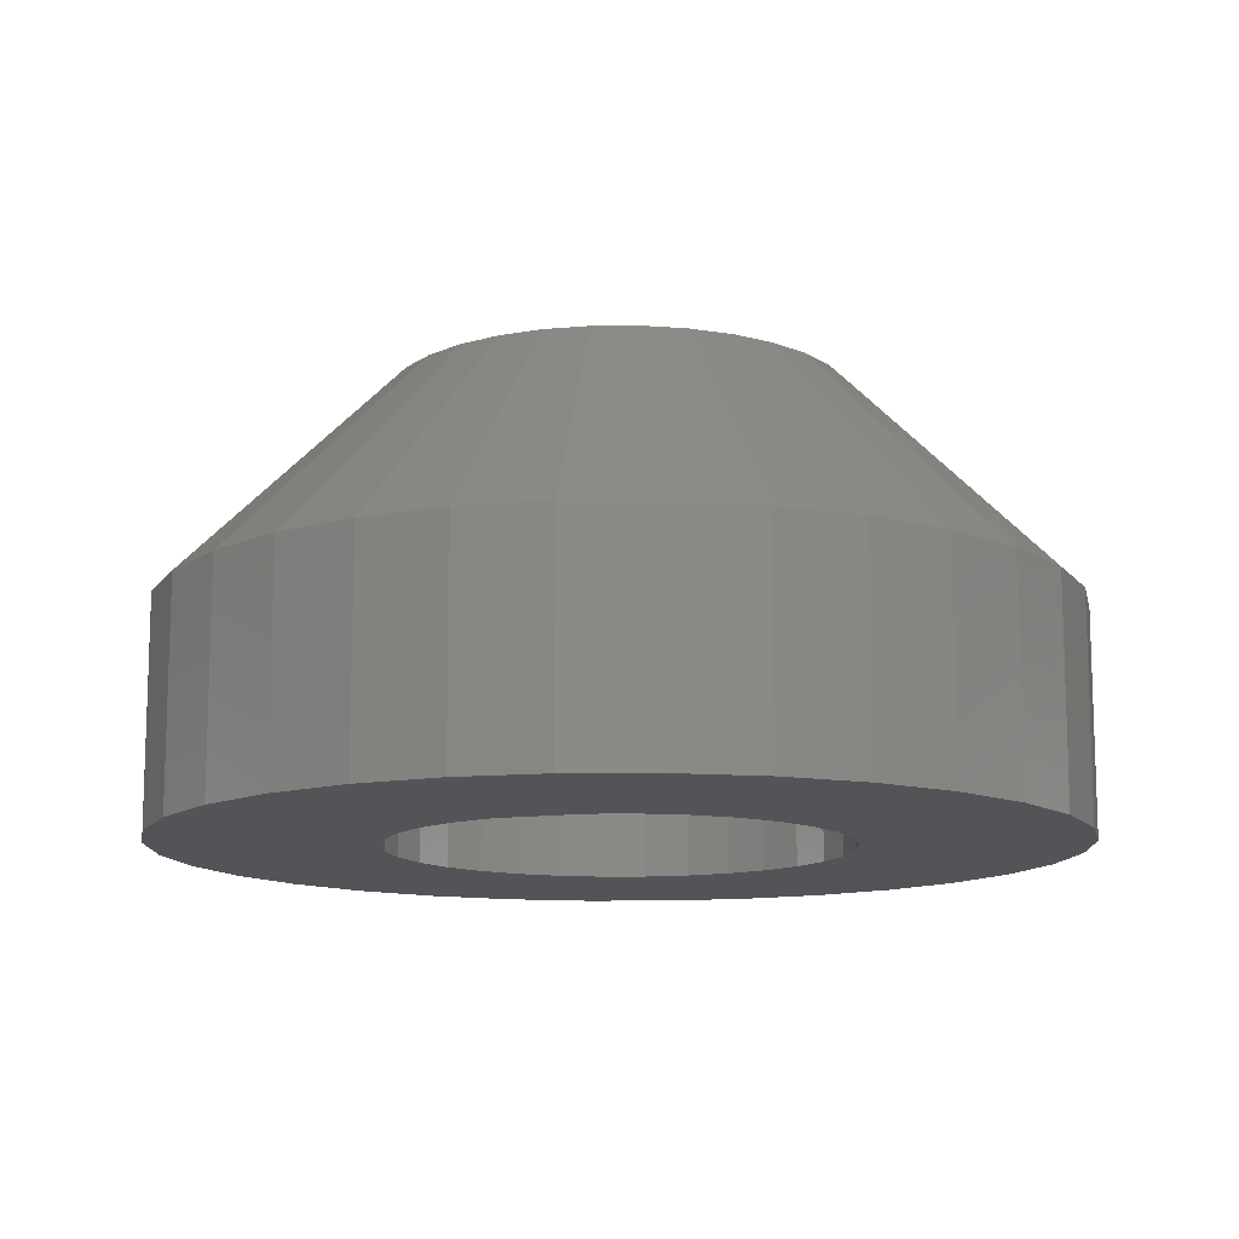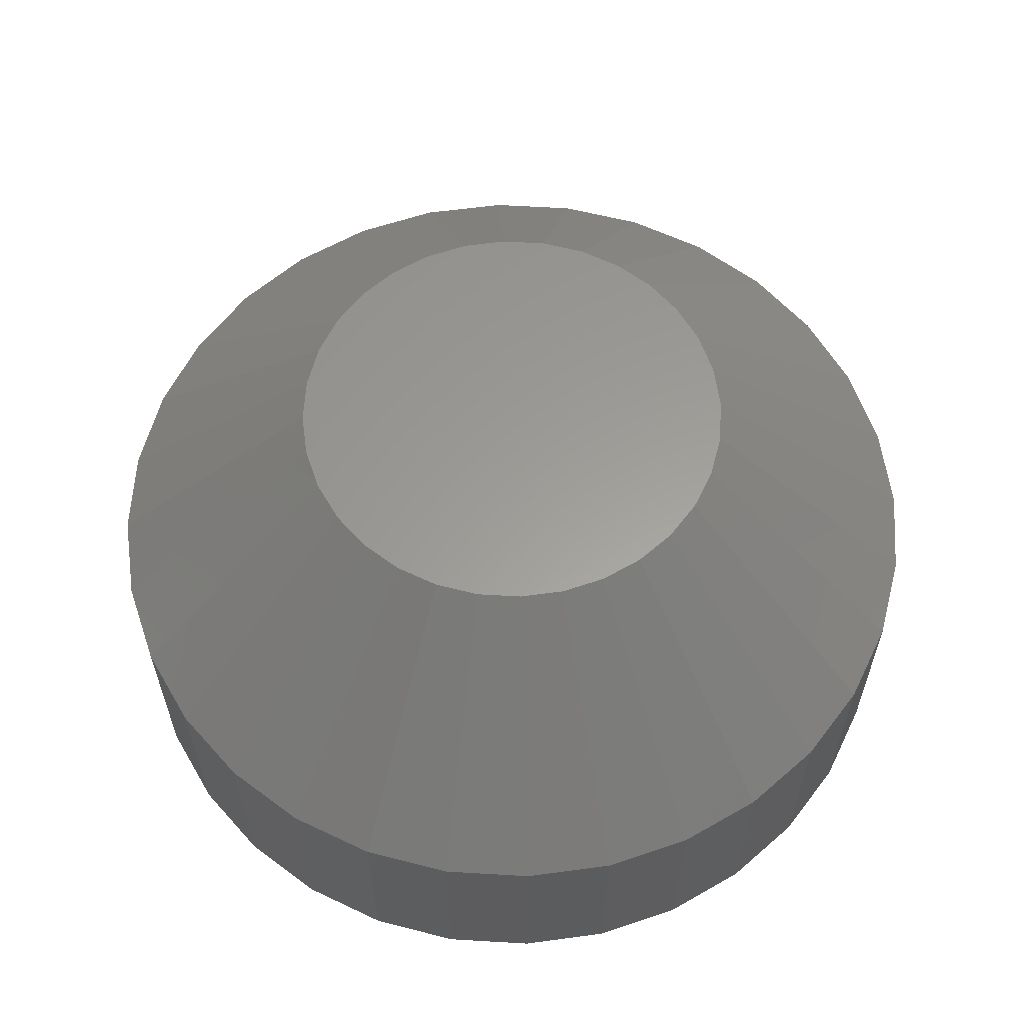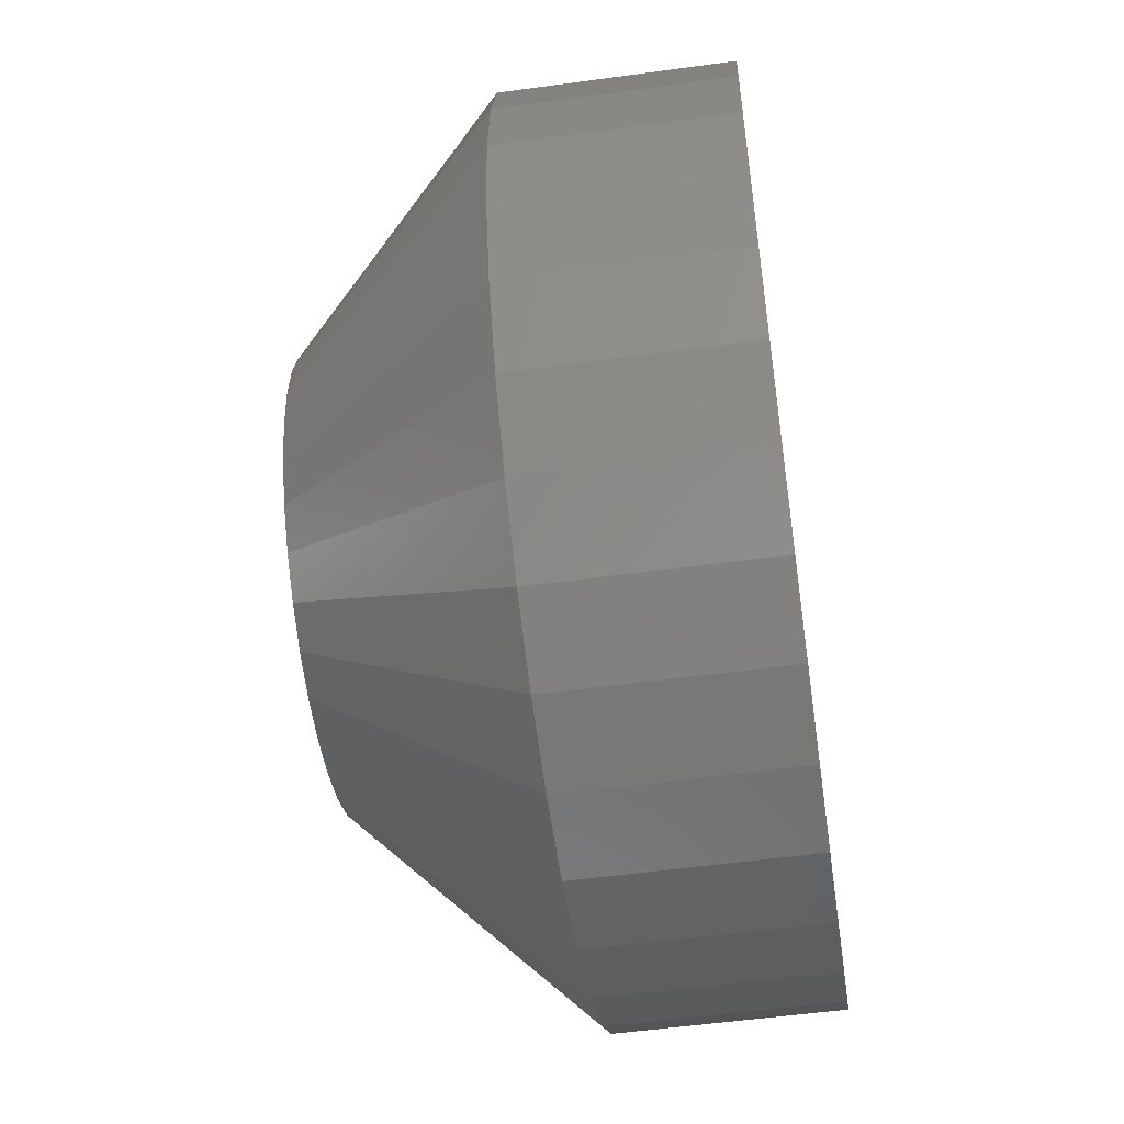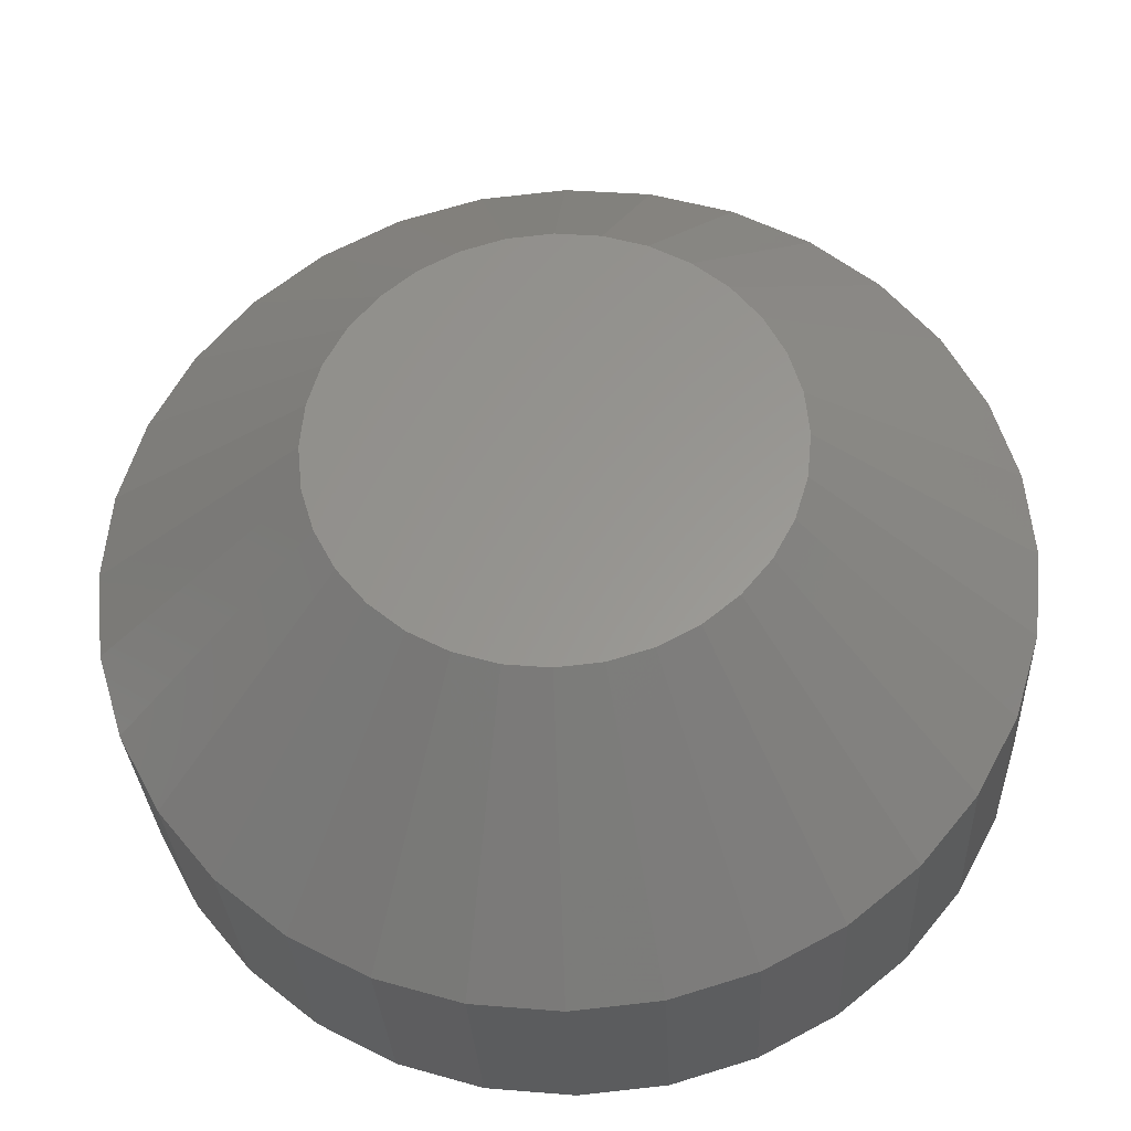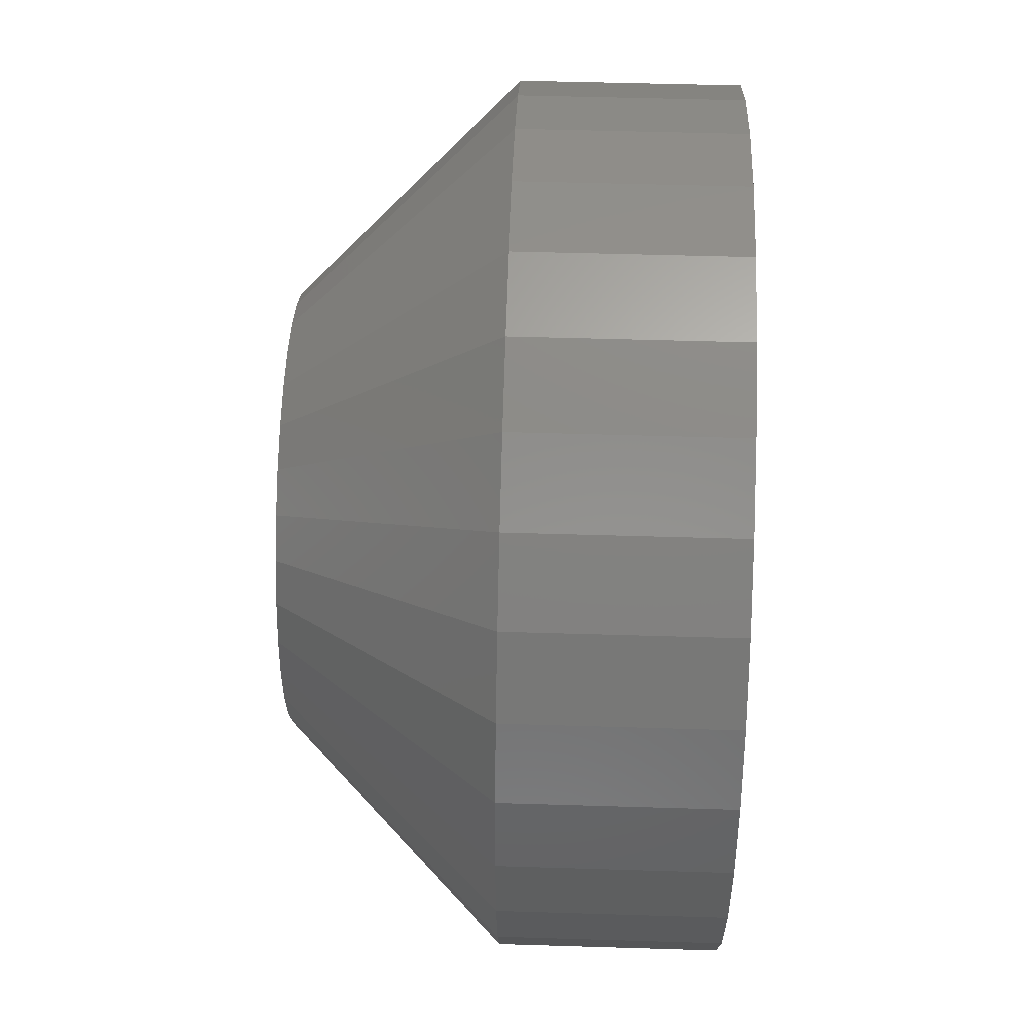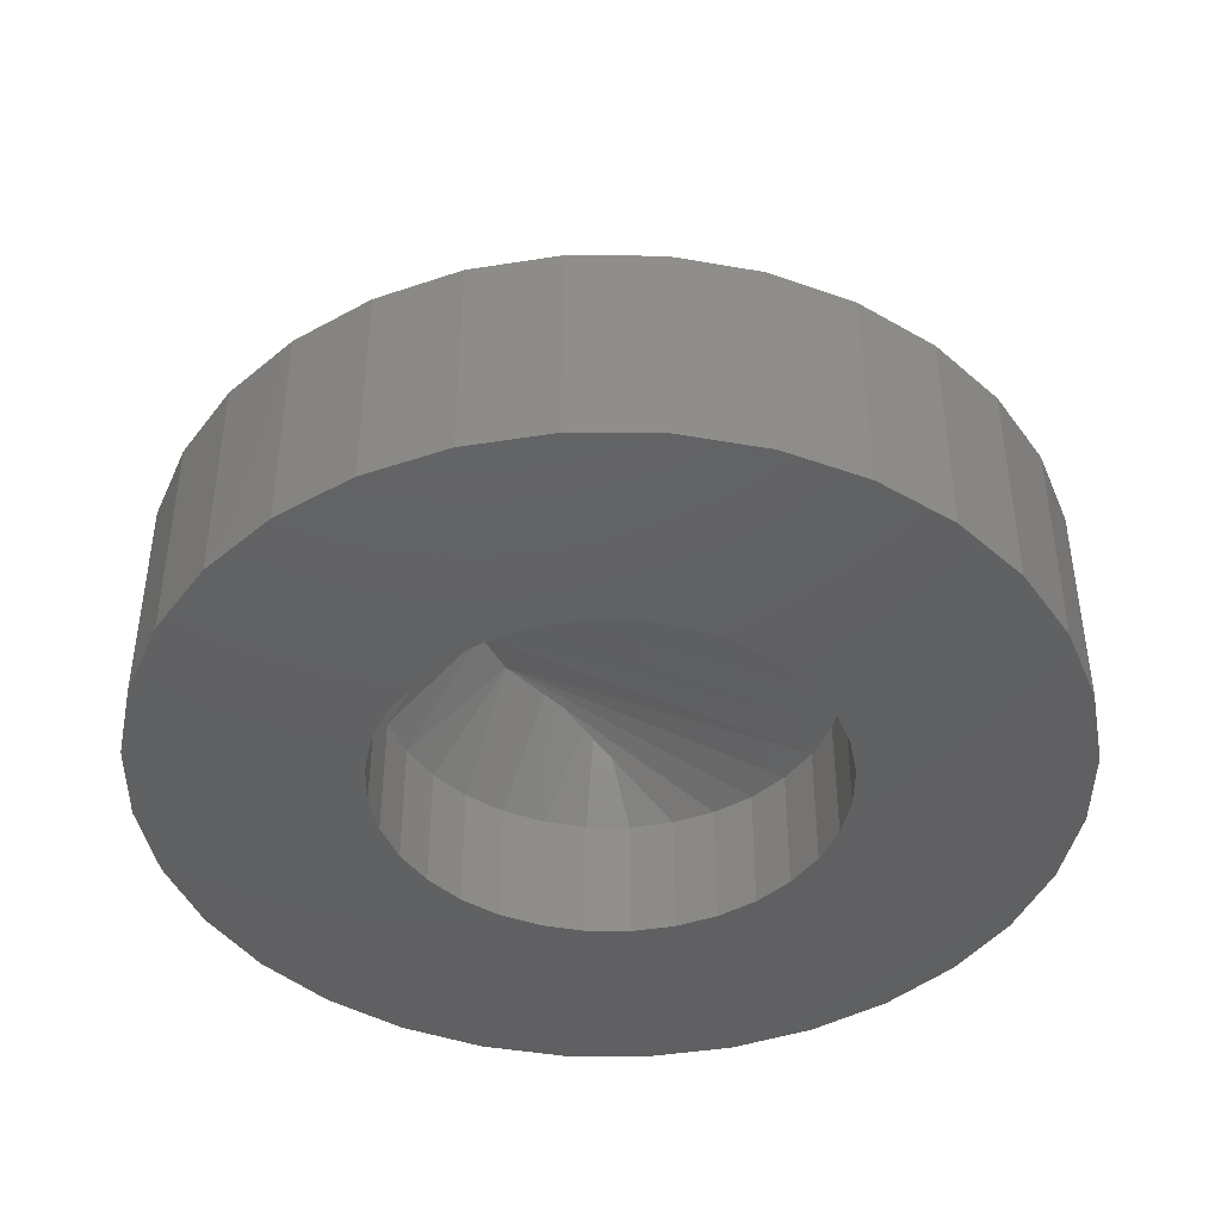
<metadata>
{"format":"stl","ext":"stl","renderer":"f3d","projection":"perspective","resolution":1024,"background":"white","views":[{"elev":-12.4,"azim":-128.4,"up":"+Z"},{"elev":60.4,"azim":-24.7,"up":"+Z"},{"elev":-54.0,"azim":98.3,"up":"+Y"},{"elev":-29.9,"azim":2.7,"up":"+Y"},{"elev":47.3,"azim":92.0,"up":"+Y"},{"elev":-43.0,"azim":-96.2,"up":"+Z"}]}
</metadata>
<code>
# stl→obj: 169 verts, 334 faces
v 0.45 0.733 -0.01562
v 0.4529 0.7339 -0.01562
v 0.456 0.7342 -0.01562
v 0.4504 0.7241 -0.01562
v 0.4414 0.7245 -0.01562
v 0.453 0.7258 -0.01562
v 0.4516 0.7251 -0.01562
v 0.4494 0.7229 -0.01562
v 0.4405 0.7215 -0.01562
v 0.4486 0.7215 -0.01562
v 0.4482 0.72 -0.01562
v 0.4486 0.7154 -0.01562
v 0.4405 0.7153 -0.01562
v 0.4482 0.7169 -0.01562
v 0.4494 0.714 -0.01562
v 0.4414 0.7124 -0.01562
v 0.4504 0.7128 -0.01562
v 0.4429 0.7096 -0.01562
v 0.4516 0.7118 -0.01562
v 0.453 0.7111 -0.01562
v 0.4448 0.7073 -0.01562
v 0.4544 0.7106 -0.01562
v 0.4472 0.7053 -0.01562
v 0.45 0.7038 -0.01562
v 0.4626 0.7229 -0.01562
v 0.4616 0.7241 -0.01562
v 0.4706 0.7245 -0.01562
v 0.4634 0.7215 -0.01562
v 0.4715 0.7215 -0.01562
v 0.4638 0.72 -0.01562
v 0.464 0.7184 -0.01562
v 0.4634 0.7154 -0.01562
v 0.4638 0.7169 -0.01562
v 0.4715 0.7153 -0.01562
v 0.4626 0.714 -0.01562
v 0.4706 0.7124 -0.01562
v 0.4616 0.7128 -0.01562
v 0.4691 0.7096 -0.01562
v 0.4604 0.7118 -0.01562
v 0.4591 0.7111 -0.01562
v 0.4672 0.7073 -0.01562
v 0.4576 0.7106 -0.01562
v 0.4648 0.7053 -0.01562
v 0.462 0.7038 -0.01562
v 0.4591 0.7029 -0.01562
v 0.456 0.7026 -0.01562
v 0.4718 0.7184 -0.01562
v 0.4402 0.7184 -0.01562
v 0.448 0.7184 -0.01562
v 0.4544 0.7262 -0.01562
v 0.4429 0.7272 -0.01562
v 0.4448 0.7296 -0.01562
v 0.4472 0.7315 -0.01562
v 0.456 0.7264 -0.01562
v 0.456 0.7104 -0.01562
v 0.4529 0.7029 -0.01562
v 0.4691 0.7272 -0.01562
v 0.4604 0.7251 -0.01562
v 0.4591 0.7258 -0.01562
v 0.4576 0.7262 -0.01562
v 0.4672 0.7296 -0.01562
v 0.4591 0.7339 -0.01562
v 0.462 0.733 -0.01562
v 0.4648 0.7315 -0.01562
v 0.4576 0.7106 -0.01105
v 0.4591 0.7111 -0.01105
v 0.4604 0.7118 -0.01105
v 0.4616 0.7128 -0.01105
v 0.4626 0.714 -0.01105
v 0.4634 0.7154 -0.01105
v 0.4638 0.7169 -0.01105
v 0.464 0.7184 -0.01105
v 0.456 0.7104 -0.01105
v 0.4544 0.7106 -0.01105
v 0.453 0.7111 -0.01105
v 0.4516 0.7118 -0.01105
v 0.4504 0.7128 -0.01105
v 0.4494 0.714 -0.01105
v 0.4486 0.7154 -0.01105
v 0.4482 0.7169 -0.01105
v 0.448 0.7184 -0.01105
v 0.4544 0.7262 -0.01105
v 0.453 0.7258 -0.01105
v 0.4516 0.7251 -0.01105
v 0.4504 0.7241 -0.01105
v 0.4494 0.7229 -0.01105
v 0.4486 0.7215 -0.01105
v 0.4482 0.72 -0.01105
v 0.456 0.7264 -0.01105
v 0.4576 0.7262 -0.01105
v 0.4591 0.7258 -0.01105
v 0.4604 0.7251 -0.01105
v 0.4616 0.7241 -0.01105
v 0.4626 0.7229 -0.01105
v 0.4634 0.7215 -0.01105
v 0.4638 0.72 -0.01105
v 0.4607 0.7184 -0.007812
v 0.4604 0.7202 -0.007812
v 0.4594 0.7218 -0.007812
v 0.4578 0.7228 -0.007812
v 0.456 0.7232 -0.007812
v 0.4542 0.7228 -0.007812
v 0.4527 0.7218 -0.007812
v 0.4516 0.7202 -0.007812
v 0.4513 0.7184 -0.007812
v 0.4486 0.7215 0
v 0.4482 0.72 0
v 0.4634 0.7215 0
v 0.4638 0.72 0
v 0.464 0.7184 0
v 0.4482 0.7169 0
v 0.4638 0.7169 0
v 0.4486 0.7154 0
v 0.4634 0.7154 0
v 0.4494 0.714 0
v 0.4626 0.714 0
v 0.4504 0.7128 0
v 0.4516 0.7118 0
v 0.4616 0.7128 0
v 0.453 0.7111 0
v 0.4544 0.7106 0
v 0.456 0.7104 0
v 0.4604 0.7118 0
v 0.4576 0.7106 0
v 0.4591 0.7111 0
v 0.448 0.7184 0
v 0.4626 0.7229 0
v 0.4616 0.7241 0
v 0.4604 0.7251 0
v 0.4591 0.7258 0
v 0.4576 0.7262 0
v 0.456 0.7264 0
v 0.4544 0.7262 0
v 0.453 0.7258 0
v 0.4516 0.7251 0
v 0.4504 0.7241 0
v 0.4494 0.7229 0
v 0.4718 0.7184 -0.007812
v 0.4715 0.7153 -0.007812
v 0.4706 0.7124 -0.007812
v 0.4691 0.7096 -0.007812
v 0.4672 0.7073 -0.007812
v 0.4648 0.7053 -0.007812
v 0.462 0.7038 -0.007812
v 0.4591 0.7029 -0.007812
v 0.456 0.7026 -0.007812
v 0.4529 0.7029 -0.007812
v 0.45 0.7038 -0.007812
v 0.4472 0.7053 -0.007812
v 0.4448 0.7073 -0.007812
v 0.4429 0.7096 -0.007812
v 0.4414 0.7124 -0.007812
v 0.4405 0.7153 -0.007812
v 0.4402 0.7184 -0.007812
v 0.4405 0.7215 -0.007812
v 0.4414 0.7245 -0.007812
v 0.4429 0.7272 -0.007812
v 0.4448 0.7296 -0.007812
v 0.4472 0.7315 -0.007812
v 0.45 0.733 -0.007812
v 0.4529 0.7339 -0.007812
v 0.456 0.7342 -0.007812
v 0.4591 0.7339 -0.007812
v 0.462 0.733 -0.007812
v 0.4648 0.7315 -0.007812
v 0.4672 0.7296 -0.007812
v 0.4691 0.7272 -0.007812
v 0.4706 0.7245 -0.007812
v 0.4715 0.7215 -0.007812
f 1 2 3
f 4 5 6
f 7 4 6
f 5 4 8
f 8 9 5
f 10 9 8
f 9 10 11
f 12 13 14
f 13 12 15
f 15 16 13
f 17 16 15
f 18 16 17
f 18 17 19
f 20 18 19
f 20 21 18
f 21 20 22
f 23 21 24
f 25 26 27
f 28 25 27
f 29 28 27
f 30 28 29
f 30 29 31
f 32 33 34
f 35 32 34
f 36 35 34
f 37 35 36
f 38 39 37
f 37 36 38
f 38 40 39
f 41 40 38
f 42 40 41
f 41 43 44
f 45 46 44
f 47 34 33
f 47 33 31
f 47 31 29
f 48 9 11
f 48 11 49
f 48 49 14
f 48 14 13
f 50 6 5
f 50 5 51
f 50 51 52
f 50 52 53
f 50 53 1
f 50 1 3
f 50 3 54
f 55 42 41
f 55 41 44
f 55 44 46
f 55 46 56
f 55 56 24
f 55 24 21
f 55 21 22
f 57 27 26
f 57 26 58
f 57 58 59
f 57 59 60
f 57 60 61
f 54 3 62
f 54 62 63
f 54 63 64
f 54 64 61
f 54 61 60
f 55 65 42
f 42 65 66
f 42 66 40
f 40 66 67
f 40 67 39
f 39 67 68
f 39 68 37
f 37 68 69
f 37 69 35
f 35 69 70
f 35 70 32
f 32 70 71
f 32 71 33
f 33 71 72
f 33 72 31
f 65 55 73
f 73 55 22
f 73 22 74
f 74 22 20
f 74 20 75
f 75 20 19
f 75 19 76
f 76 19 17
f 76 17 77
f 77 17 15
f 77 15 78
f 78 15 12
f 78 12 79
f 79 12 14
f 79 14 80
f 80 14 49
f 80 49 81
f 54 82 50
f 50 82 83
f 50 83 6
f 6 83 84
f 6 84 7
f 7 84 85
f 7 85 4
f 4 85 86
f 4 86 8
f 8 86 87
f 8 87 10
f 10 87 88
f 10 88 11
f 11 88 81
f 11 81 49
f 82 54 89
f 89 54 60
f 89 60 90
f 90 60 59
f 90 59 91
f 91 59 58
f 91 58 92
f 92 58 26
f 92 26 93
f 93 26 25
f 93 25 94
f 94 25 28
f 94 28 95
f 95 28 30
f 95 30 96
f 96 30 31
f 96 31 72
f 97 96 72
f 97 98 96
f 98 95 96
f 99 93 94
f 99 94 95
f 99 95 98
f 100 91 92
f 100 92 99
f 101 89 90
f 101 90 91
f 101 91 100
f 102 83 82
f 102 82 101
f 103 85 84
f 103 84 83
f 103 83 102
f 104 87 86
f 104 86 103
f 99 92 93
f 101 82 89
f 103 86 85
f 105 81 88
f 105 88 87
f 105 87 104
f 105 80 81
f 105 104 80
f 104 79 80
f 103 77 78
f 103 78 79
f 103 79 104
f 102 75 76
f 102 76 103
f 101 73 74
f 101 74 75
f 101 75 102
f 100 66 65
f 100 65 101
f 99 68 67
f 99 67 66
f 99 66 100
f 98 70 69
f 98 69 99
f 103 76 77
f 101 65 73
f 99 69 68
f 97 72 71
f 97 71 70
f 97 70 98
f 106 107 108
f 108 107 109
f 110 111 112
f 111 113 112
f 112 113 114
f 113 115 114
f 114 115 116
f 115 117 116
f 116 117 118
f 116 118 119
f 119 118 120
f 119 120 121
f 121 122 119
f 123 119 122
f 123 122 124
f 123 124 125
f 126 111 110
f 126 110 109
f 126 109 107
f 127 128 129
f 127 129 130
f 127 130 131
f 127 131 132
f 127 132 133
f 127 133 134
f 127 134 135
f 127 135 136
f 127 136 137
f 127 137 106
f 127 106 108
f 47 138 34
f 34 138 139
f 34 139 36
f 36 139 140
f 36 140 38
f 38 140 141
f 38 141 41
f 41 141 142
f 41 142 43
f 43 142 143
f 43 143 44
f 44 143 144
f 44 144 45
f 45 144 145
f 45 145 46
f 46 145 146
f 46 146 56
f 56 146 147
f 56 147 24
f 24 147 148
f 24 148 23
f 23 148 149
f 23 149 21
f 21 149 150
f 21 150 18
f 18 150 151
f 18 151 16
f 16 151 152
f 16 152 13
f 13 152 153
f 13 153 48
f 48 153 154
f 48 154 9
f 9 154 155
f 9 155 5
f 5 155 156
f 5 156 51
f 51 156 157
f 51 157 52
f 52 157 158
f 52 158 53
f 53 158 159
f 53 159 1
f 1 159 160
f 1 160 2
f 2 160 161
f 2 161 3
f 3 161 162
f 3 162 62
f 62 162 163
f 62 163 63
f 63 163 164
f 63 164 64
f 64 164 165
f 64 165 61
f 61 165 166
f 61 166 57
f 57 166 167
f 57 167 27
f 27 167 168
f 27 168 29
f 29 168 169
f 29 169 47
f 47 169 138
f 110 112 138
f 112 139 138
f 154 153 126
f 153 111 126
f 153 152 113
f 111 153 113
f 151 150 115
f 115 152 151
f 113 152 115
f 149 148 120
f 118 149 120
f 118 117 149
f 147 146 121
f 121 148 147
f 120 148 121
f 145 144 125
f 124 145 125
f 124 122 145
f 143 142 123
f 123 144 143
f 125 144 123
f 141 140 114
f 116 141 114
f 116 119 141
f 112 140 139
f 114 140 112
f 117 115 150
f 150 149 117
f 122 121 146
f 146 145 122
f 119 123 142
f 142 141 119
f 126 107 154
f 107 155 154
f 138 169 110
f 169 109 110
f 169 168 108
f 109 169 108
f 167 166 127
f 127 168 167
f 108 168 127
f 165 164 130
f 129 165 130
f 129 128 165
f 163 162 131
f 131 164 163
f 130 164 131
f 161 160 134
f 133 161 134
f 133 132 161
f 159 158 135
f 135 160 159
f 134 160 135
f 157 156 106
f 137 157 106
f 137 136 157
f 107 156 155
f 106 156 107
f 128 127 166
f 166 165 128
f 132 131 162
f 162 161 132
f 136 135 158
f 158 157 136

</code>
